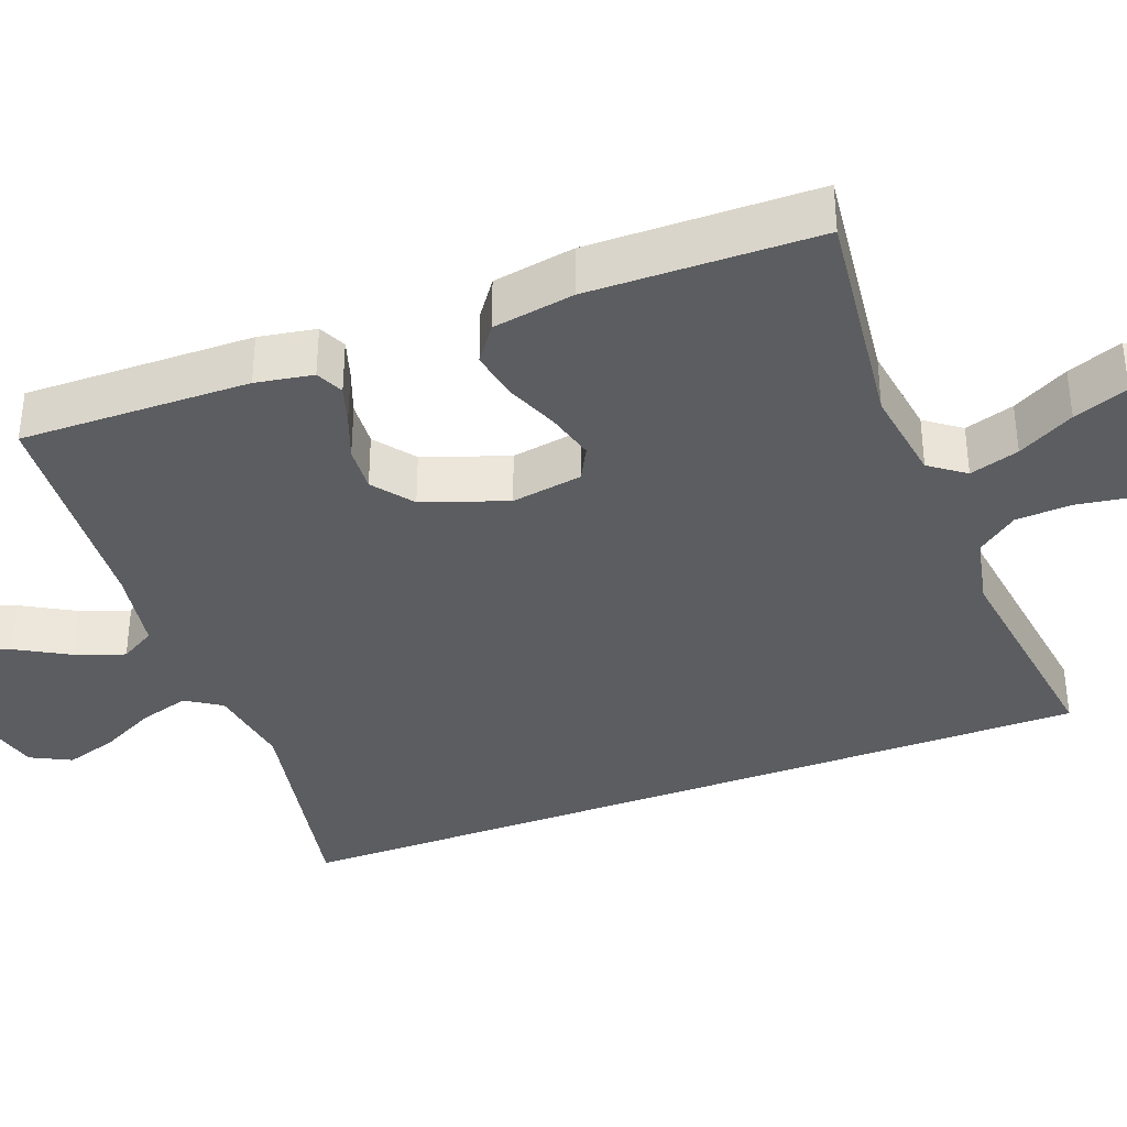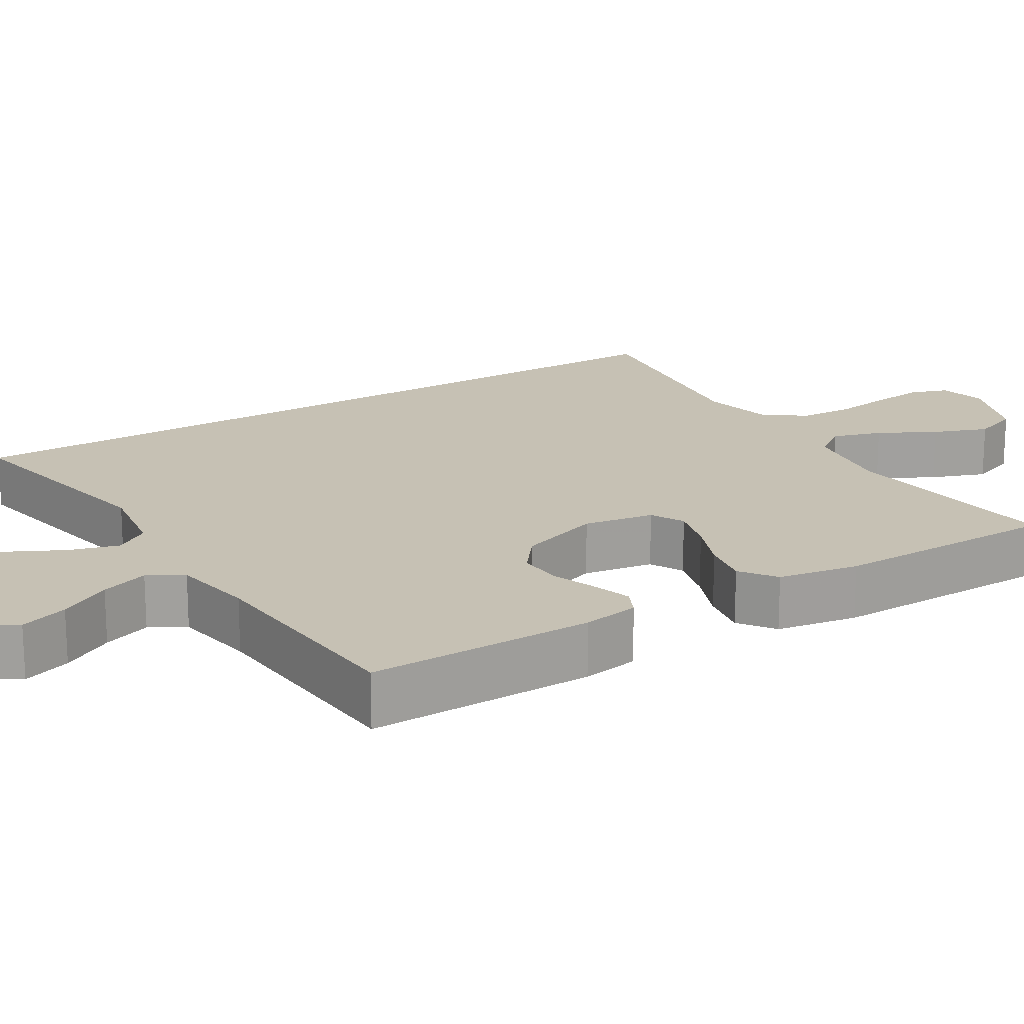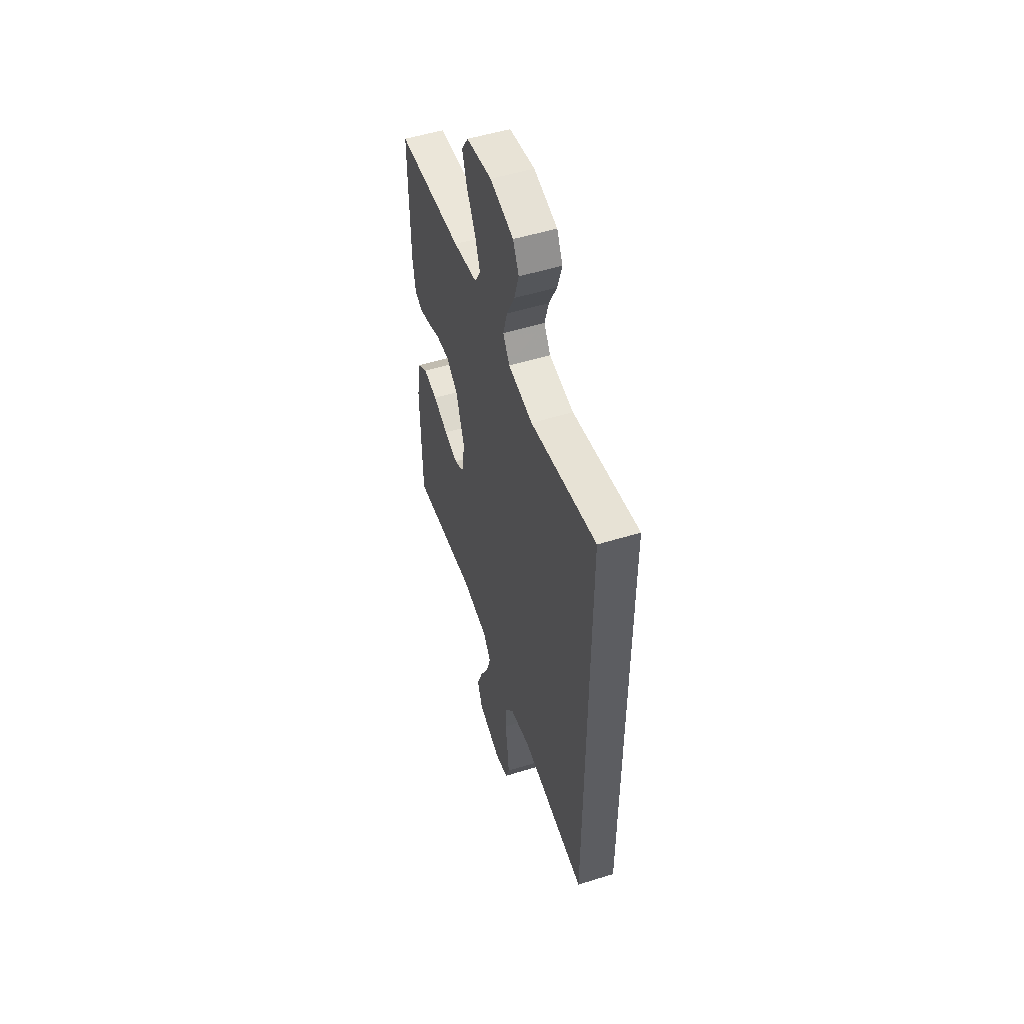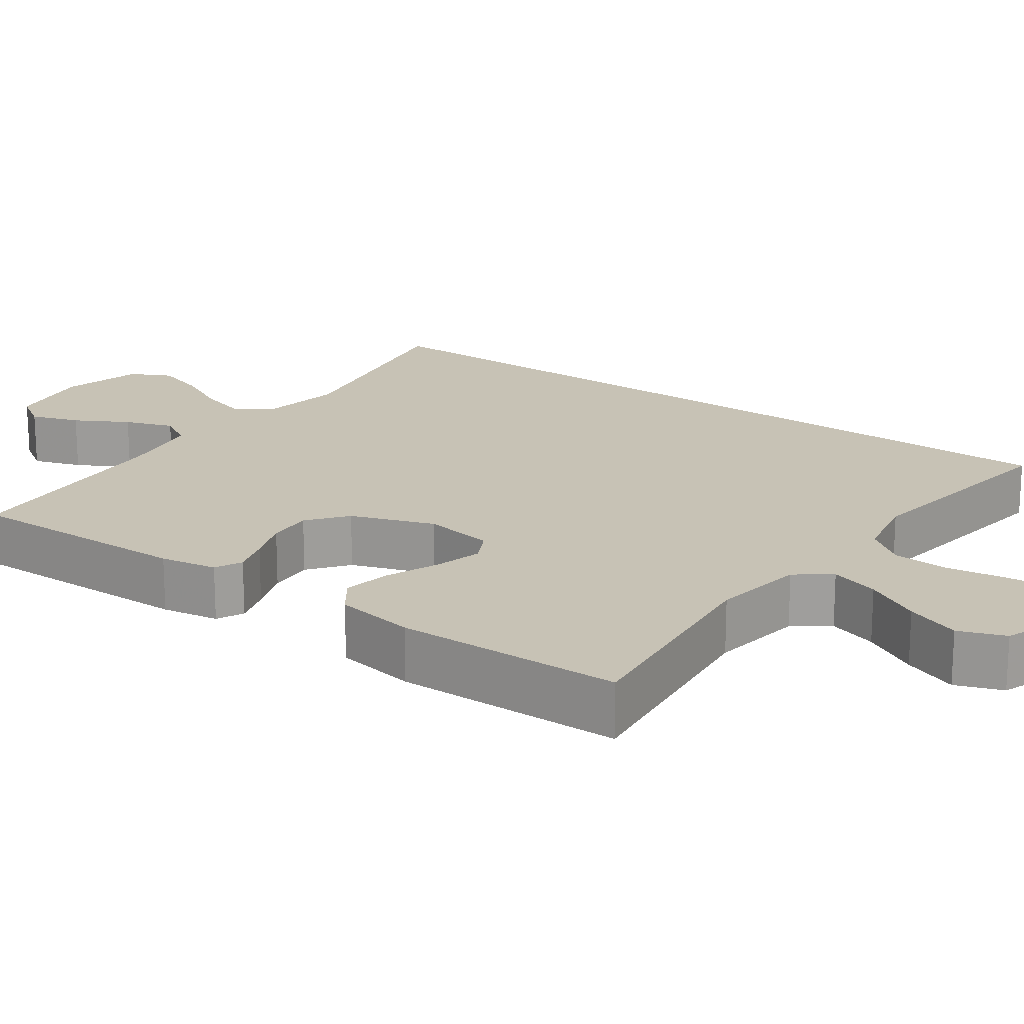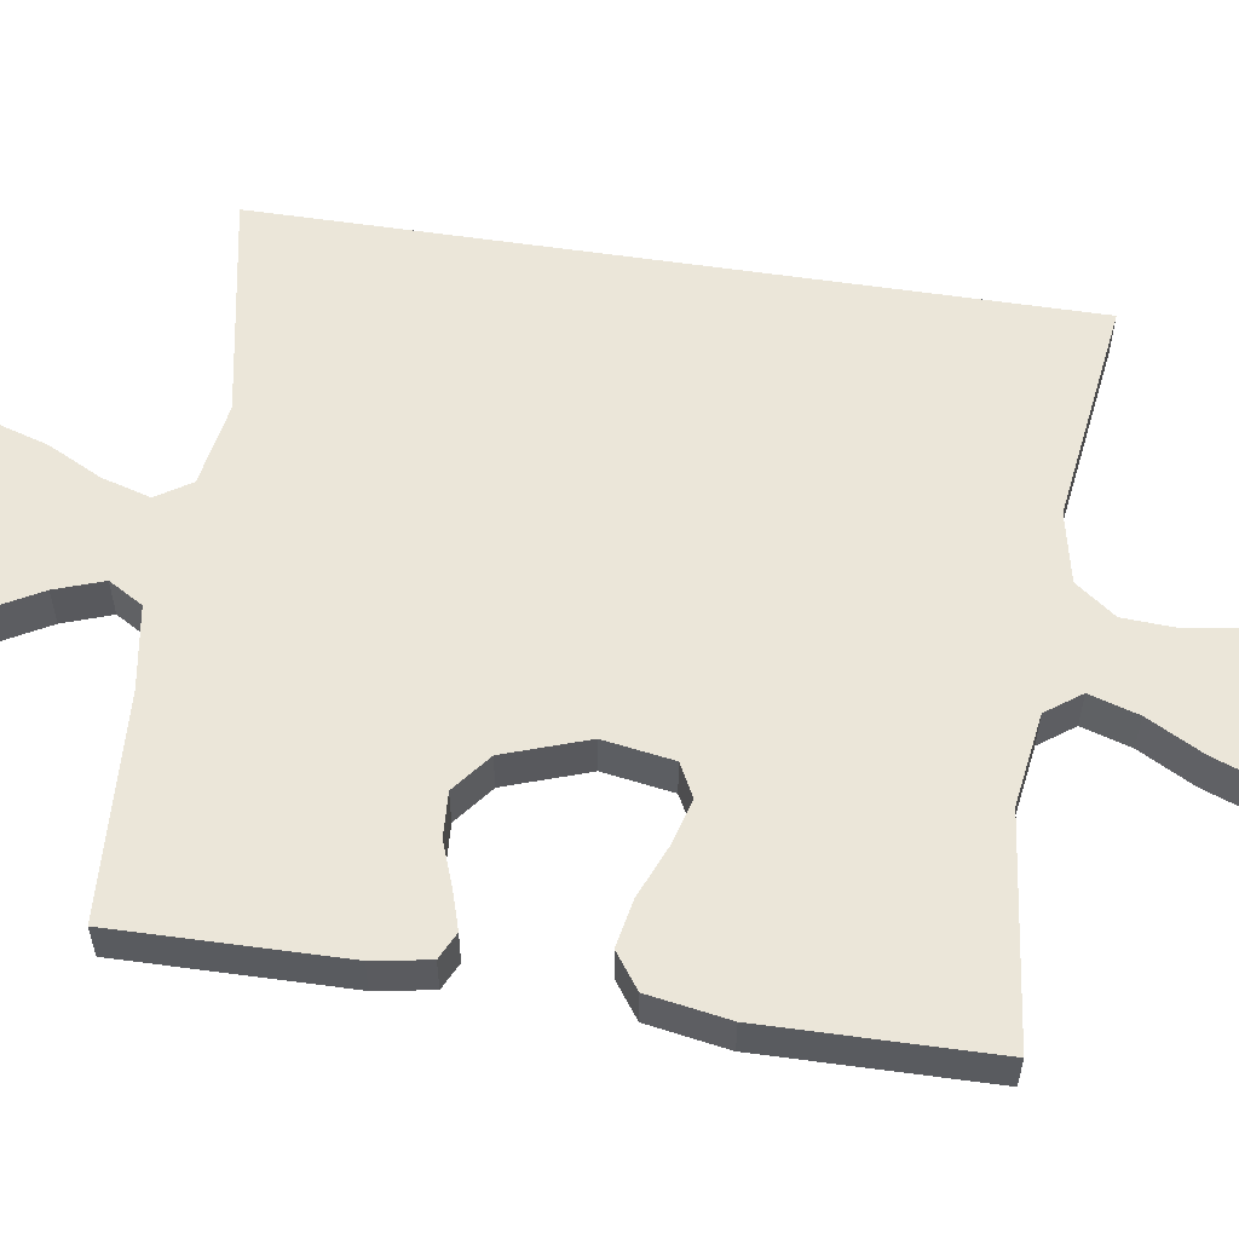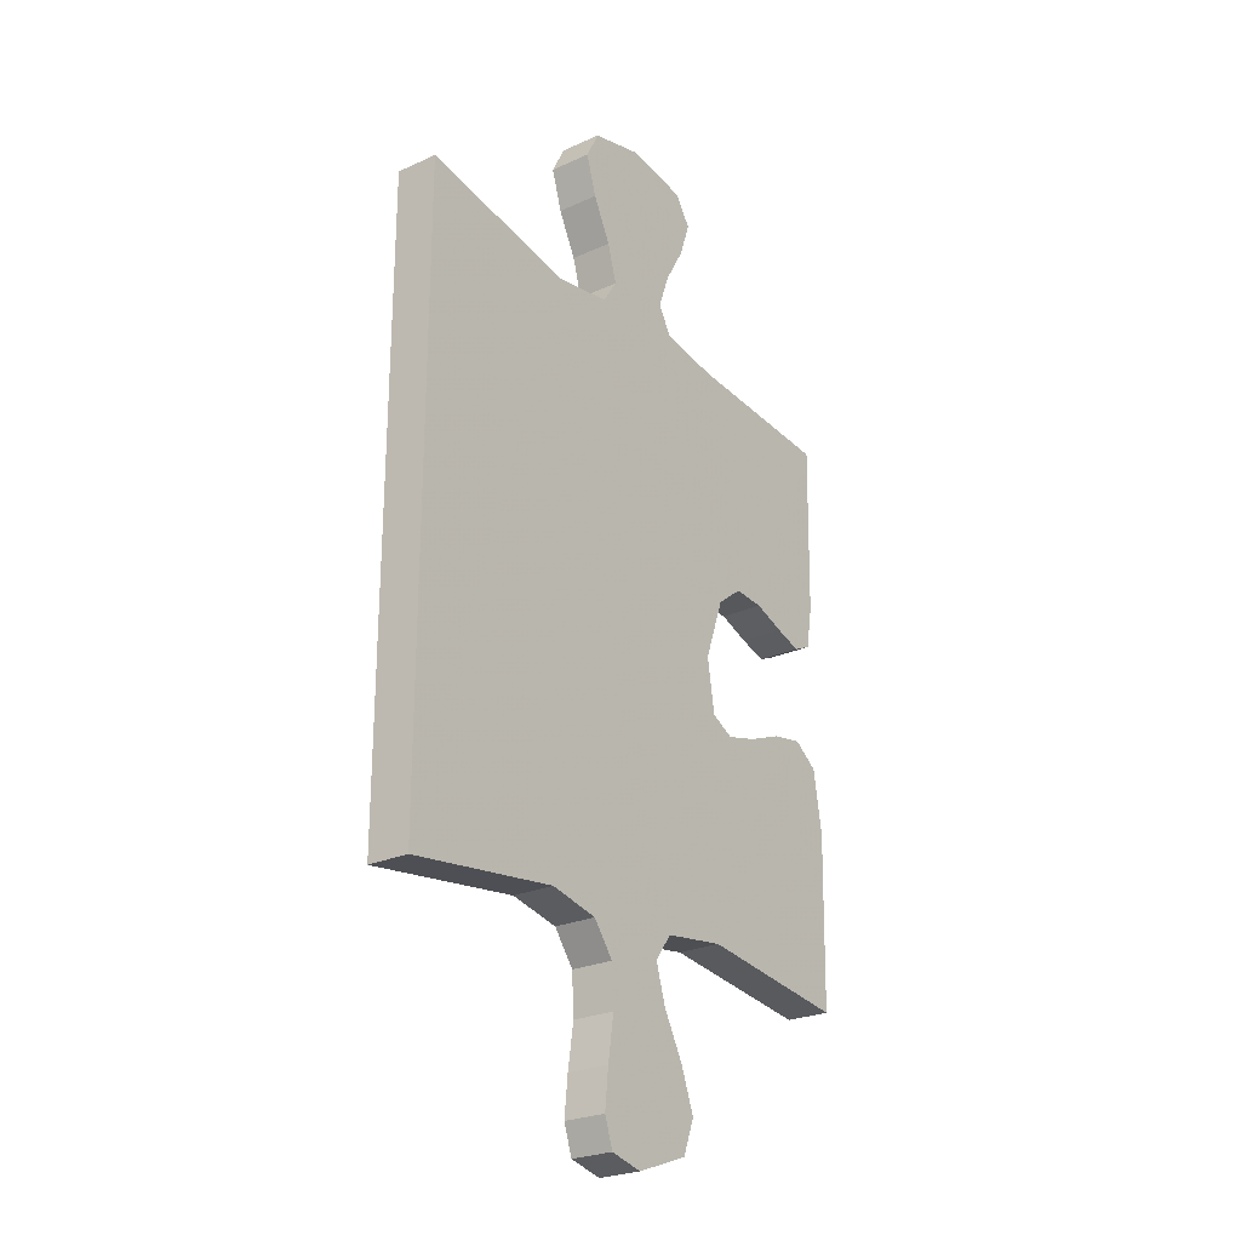
<metadata>
{"format":"obj","ext":"obj","renderer":"f3d","projection":"perspective","resolution":1024,"background":"white","views":[{"elev":-36.9,"azim":110.7,"up":"+Y"},{"elev":18.5,"azim":58.4,"up":"+Y"},{"elev":52.3,"azim":-108.5,"up":"+Z"},{"elev":19.0,"azim":125.8,"up":"+Y"},{"elev":56.6,"azim":98.9,"up":"+Y"},{"elev":-25.0,"azim":-53.5,"up":"+Z"}]}
</metadata>
<code>
v 0.5 0.07 -0.5
v 0.2 0.07 -0.464
v 0.076 0.07 -0.482
v 0.042 0.07 -0.528
v 0.062 0.07 -0.593
v 0.102 0.07 -0.667
v 0.129 0.07 -0.739
v 0.106 0.07 -0.8
v 0 0.07 -0.839
v -0.063 0.07 -0.824
v -0.08 0.07 -0.775
v -0.073 0.07 -0.706
v -0.061 0.07 -0.628
v -0.065 0.07 -0.556
v -0.105 0.07 -0.503
v -0.2 0.07 -0.483
v -0.5 0.07 -0.523
v -0.5 0.07 0.556
v -0.2 0.07 0.499
v -0.088 0.07 0.517
v -0.058 0.07 0.563
v -0.077 0.07 0.628
v -0.113 0.07 0.699
v -0.134 0.07 0.767
v -0.107 0.07 0.82
v 0 0.07 0.847
v 0.116 0.07 0.828
v 0.147 0.07 0.781
v 0.125 0.07 0.717
v 0.086 0.07 0.648
v 0.063 0.07 0.584
v 0.09 0.07 0.538
v 0.2 0.07 0.52
v 0.5 0.07 0.5
v 0.495 0.07 0.2
v 0.482 0.07 0.125
v 0.446 0.07 0.108
v 0.395 0.07 0.124
v 0.336 0.07 0.146
v 0.276 0.07 0.15
v 0.224 0.07 0.11
v 0.185 0.07 0
v 0.2 0.07 -0.093
v 0.244 0.07 -0.116
v 0.307 0.07 -0.099
v 0.376 0.07 -0.071
v 0.44 0.07 -0.059
v 0.487 0.07 -0.093
v 0.505 0.07 -0.2
v 0.5 0 -0.5
v 0.2 0 -0.464
v 0.076 0 -0.482
v 0.042 0 -0.528
v 0.062 0 -0.593
v 0.102 0 -0.667
v 0.129 0 -0.739
v 0.106 0 -0.8
v 0 0 -0.839
v -0.063 0 -0.824
v -0.08 0 -0.775
v -0.073 0 -0.706
v -0.061 0 -0.628
v -0.065 0 -0.556
v -0.105 0 -0.503
v -0.2 0 -0.483
v -0.5 0 -0.523
v -0.5 0 0.556
v -0.2 0 0.499
v -0.088 0 0.517
v -0.058 0 0.563
v -0.077 0 0.628
v -0.113 0 0.699
v -0.134 0 0.767
v -0.107 0 0.82
v 0 0 0.847
v 0.116 0 0.828
v 0.147 0 0.781
v 0.125 0 0.717
v 0.086 0 0.648
v 0.063 0 0.584
v 0.09 0 0.538
v 0.2 0 0.52
v 0.5 0 0.5
v 0.495 0 0.2
v 0.482 0 0.125
v 0.446 0 0.108
v 0.395 0 0.124
v 0.336 0 0.146
v 0.276 0 0.15
v 0.224 0 0.11
v 0.185 0 0
v 0.2 0 -0.093
v 0.244 0 -0.116
v 0.307 0 -0.099
v 0.376 0 -0.071
v 0.44 0 -0.059
v 0.487 0 -0.093
v 0.505 0 -0.2
f 49 1 2
f 48 49 2
f 47 48 2
f 46 47 2
f 45 46 2
f 44 45 2 3
f 43 44 3 4
f 42 43 4
f 37 38 39
f 36 37 39
f 35 36 39
f 34 35 39
f 33 34 39
f 32 33 39 40
f 31 32 40 41
f 28 29 30
f 27 28 30
f 26 27 30
f 25 26 30
f 24 25 30
f 23 24 30
f 22 23 30
f 21 22 30 31
f 31 41 42
f 21 31 42
f 20 21 42
f 16 17 18 19
f 20 42 4
f 19 20 4
f 16 19 4
f 15 16 4
f 11 12 13
f 10 11 13
f 9 10 13
f 8 9 13
f 7 8 13
f 6 7 13
f 5 6 13
f 14 15 4 5
f 5 13 14
f 51 50 98
f 51 98 97
f 51 97 96
f 51 96 95
f 51 95 94
f 52 51 94 93
f 53 52 93 92
f 53 92 91
f 88 87 86
f 88 86 85
f 88 85 84
f 88 84 83
f 88 83 82
f 89 88 82 81
f 90 89 81 80
f 79 78 77
f 79 77 76
f 79 76 75
f 79 75 74
f 79 74 73
f 79 73 72
f 79 72 71
f 80 79 71 70
f 91 90 80
f 91 80 70
f 91 70 69
f 68 67 66 65
f 53 91 69
f 53 69 68
f 53 68 65
f 53 65 64
f 62 61 60
f 62 60 59
f 62 59 58
f 62 58 57
f 62 57 56
f 62 56 55
f 62 55 54
f 54 53 64 63
f 63 62 54
f 1 50 51 2
f 2 51 52 3
f 3 52 53 4
f 4 53 54 5
f 5 54 55 6
f 6 55 56 7
f 7 56 57 8
f 8 57 58 9
f 9 58 59 10
f 10 59 60 11
f 11 60 61 12
f 12 61 62 13
f 13 62 63 14
f 14 63 64 15
f 15 64 65 16
f 16 65 66 17
f 17 66 67 18
f 18 67 68 19
f 19 68 69 20
f 20 69 70 21
f 21 70 71 22
f 22 71 72 23
f 23 72 73 24
f 24 73 74 25
f 25 74 75 26
f 26 75 76 27
f 27 76 77 28
f 28 77 78 29
f 29 78 79 30
f 30 79 80 31
f 31 80 81 32
f 32 81 82 33
f 33 82 83 34
f 34 83 84 35
f 35 84 85 36
f 36 85 86 37
f 37 86 87 38
f 38 87 88 39
f 39 88 89 40
f 40 89 90 41
f 41 90 91 42
f 42 91 92 43
f 43 92 93 44
f 44 93 94 45
f 45 94 95 46
f 46 95 96 47
f 47 96 97 48
f 48 97 98 49
f 49 98 50 1

</code>
